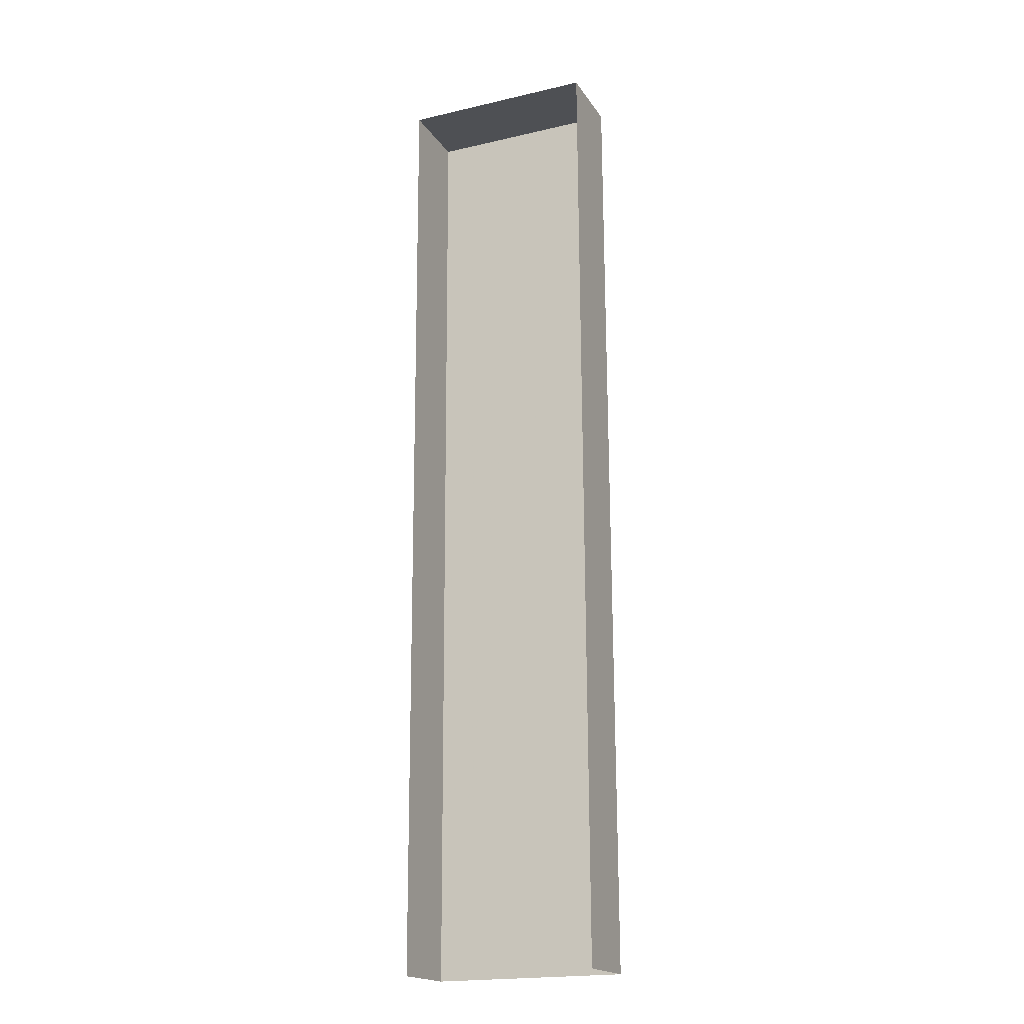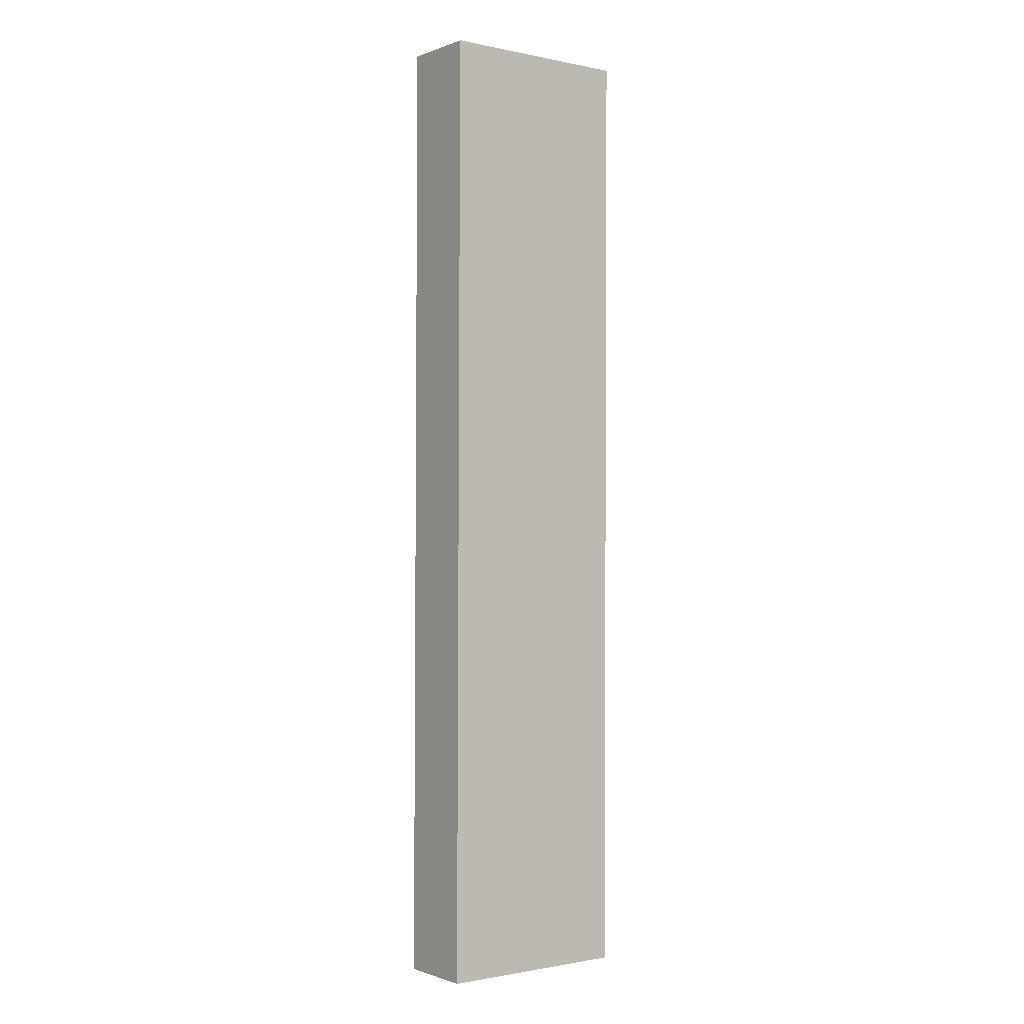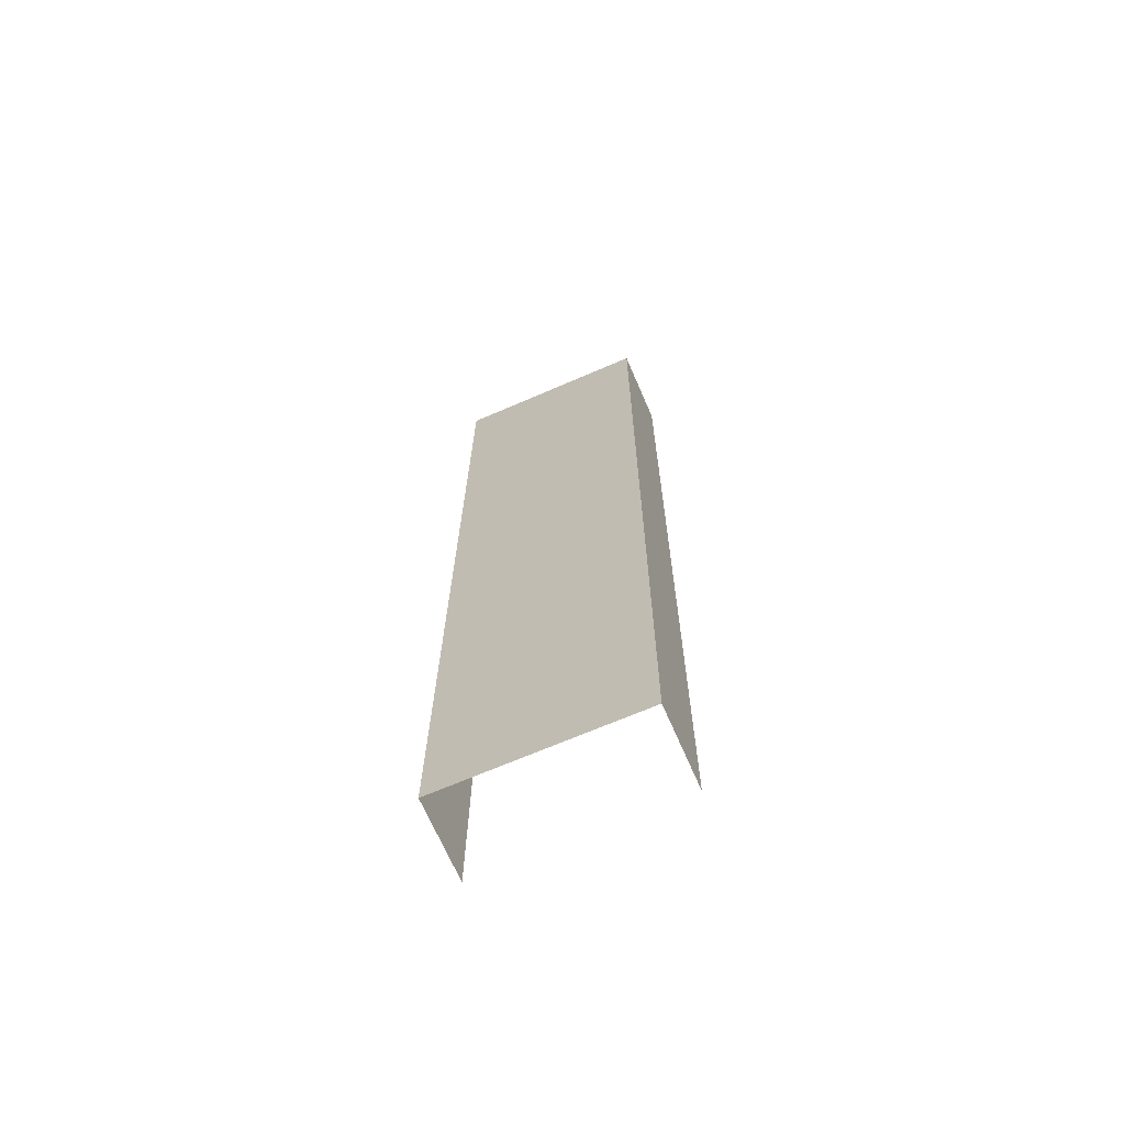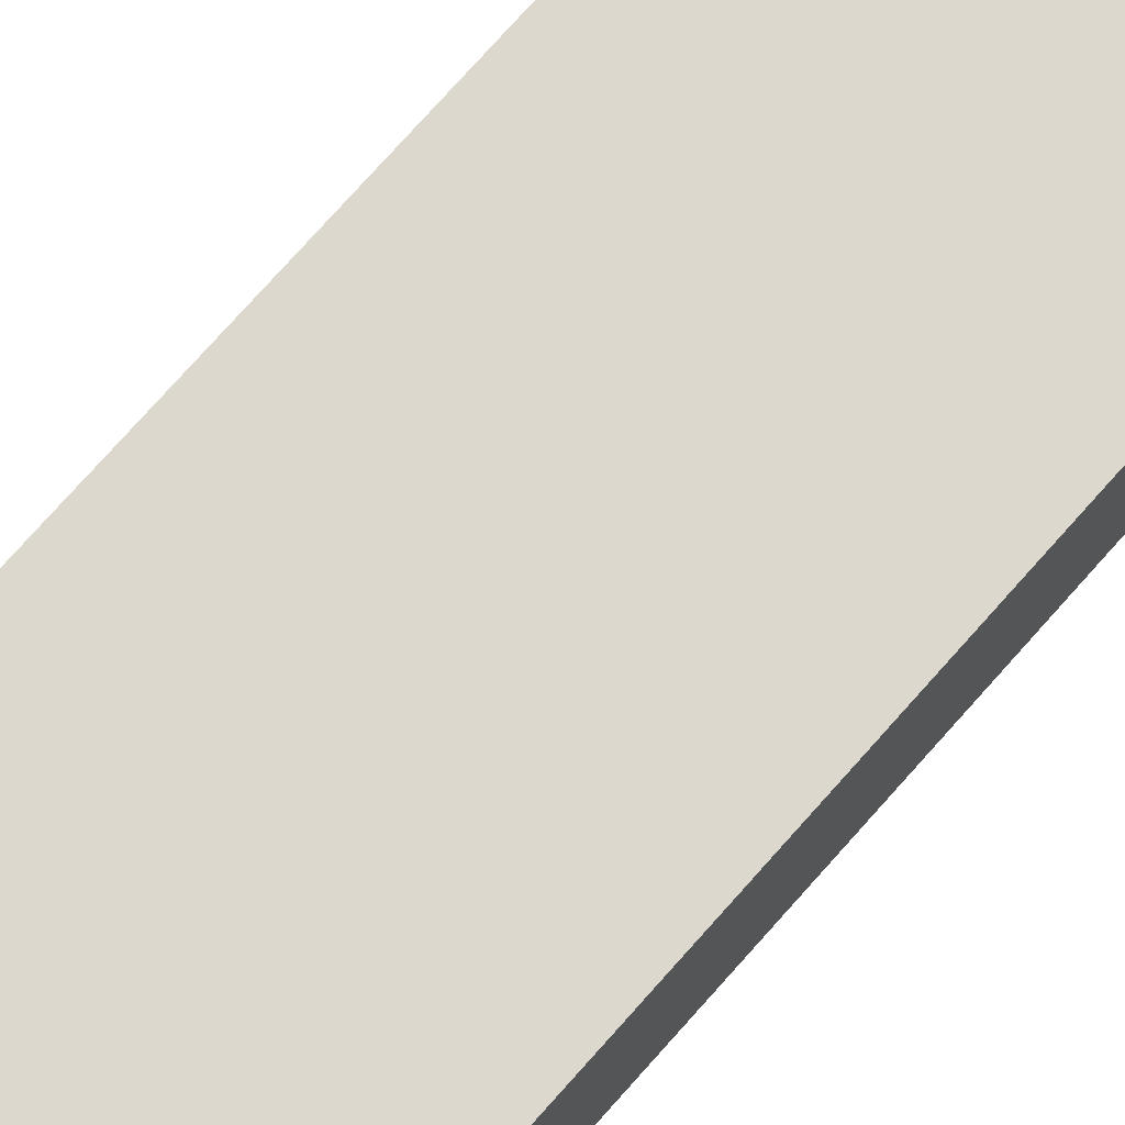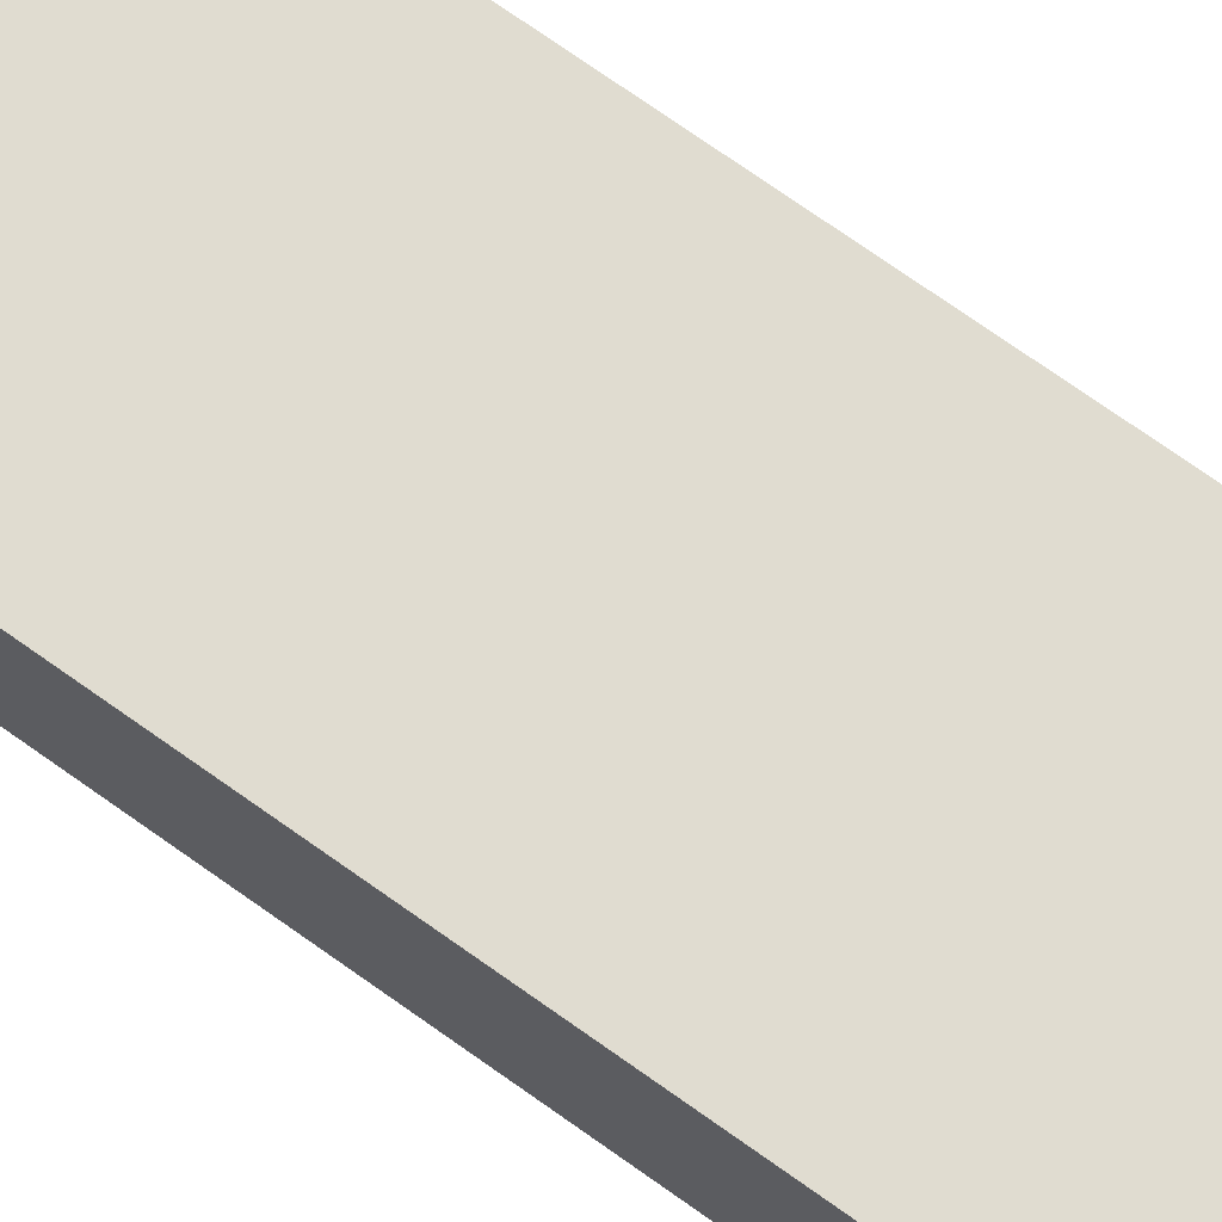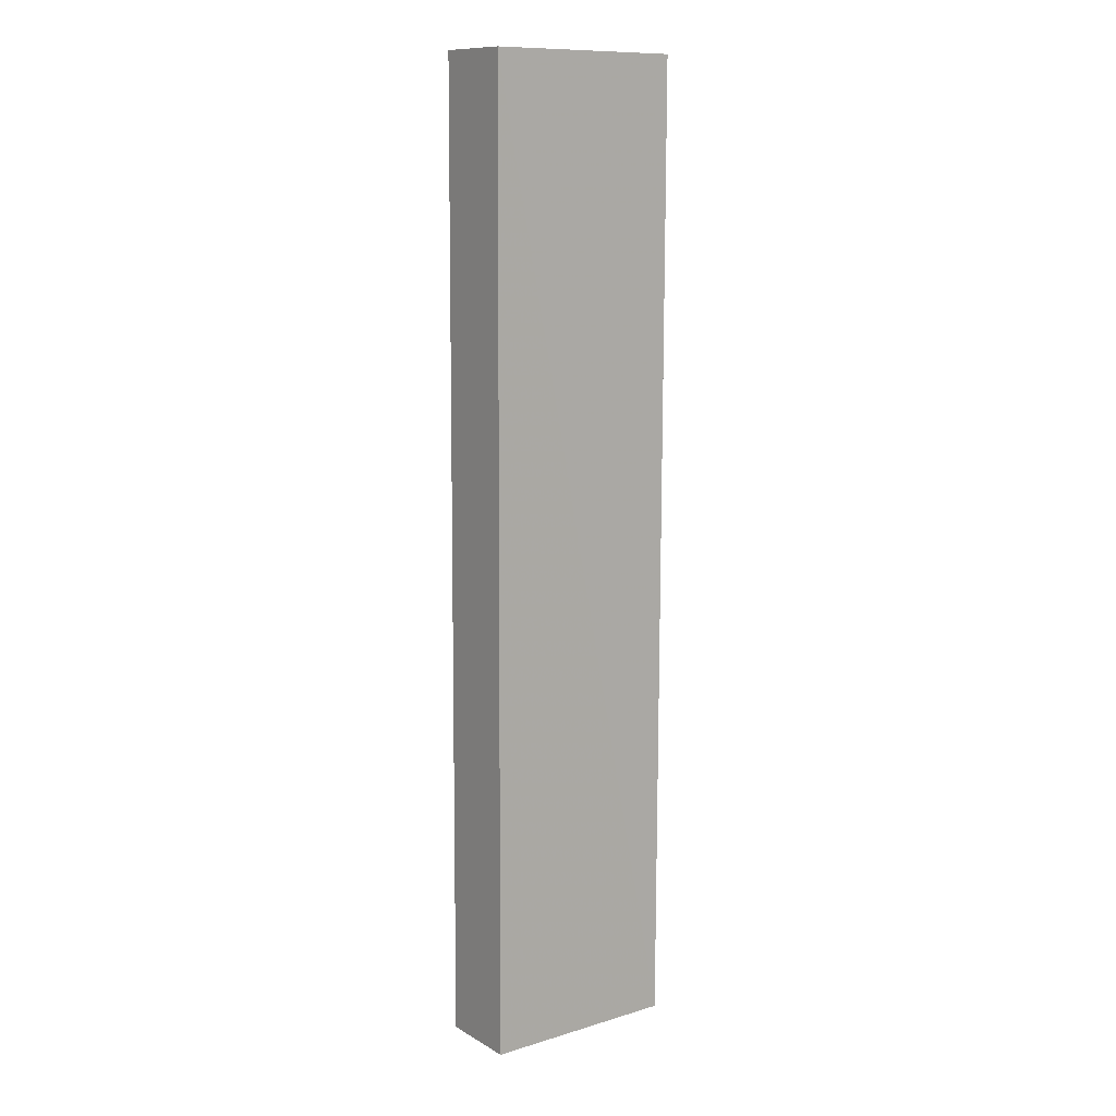
<metadata>
{"format":"obj","ext":"obj","renderer":"f3d","projection":"perspective","resolution":1024,"background":"white","views":[{"elev":-18.8,"azim":-156.6,"up":"+Y"},{"elev":-0.7,"azim":-37.1,"up":"+Y"},{"elev":-69.0,"azim":23.5,"up":"+Y"},{"elev":72.5,"azim":-139.0,"up":"+Z"},{"elev":69.6,"azim":-54.3,"up":"+Z"},{"elev":11.4,"azim":-36.4,"up":"+Y"}]}
</metadata>
<code>
v -2.194e+05 -1.241e+05 14.35
v -2.194e+05 -1.241e+05 14.35
v -2.194e+05 -1.241e+05 14.35
v -2.194e+05 -1.241e+05 14.35
v -2.194e+05 -1.241e+05 16.3
v -2.194e+05 -1.241e+05 16.3
v -2.194e+05 -1.241e+05 16.3
v -2.194e+05 -1.241e+05 16.3
f 1 2 3
f 4 1 3
f 6 4 3
f 7 6 3
f 5 6 7
f 8 5 7
f 5 1 4
f 6 5 4
f 7 3 2
f 8 7 2
f 8 2 1
f 5 8 1

</code>
